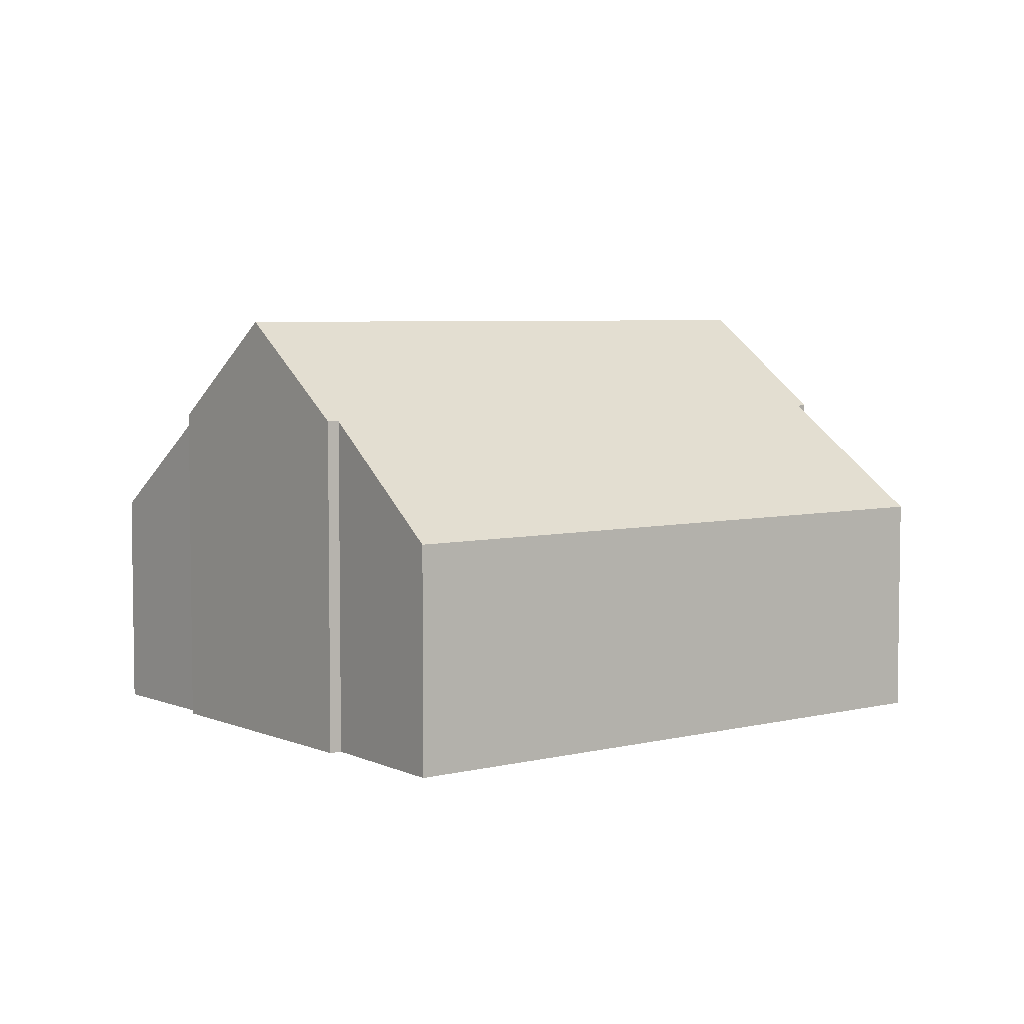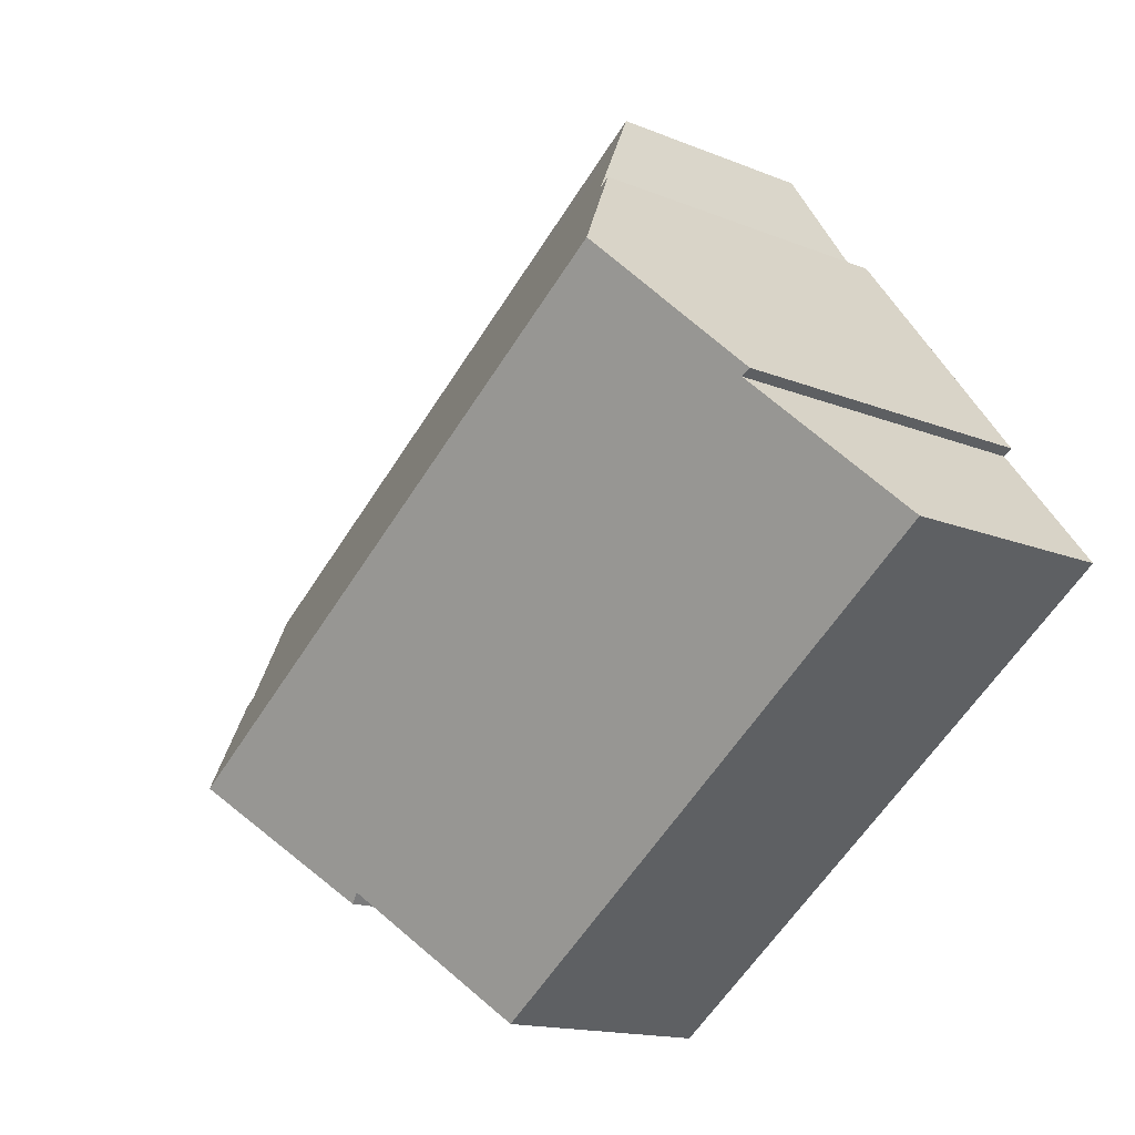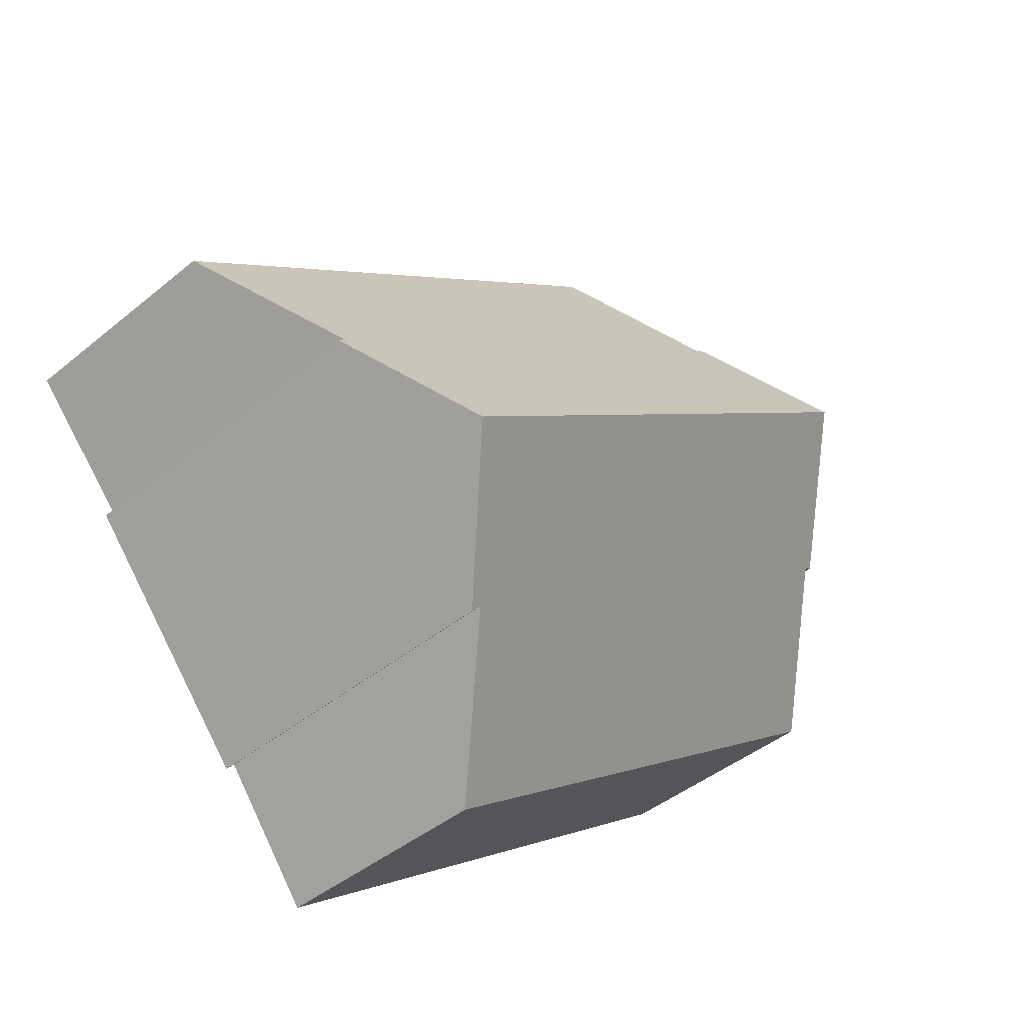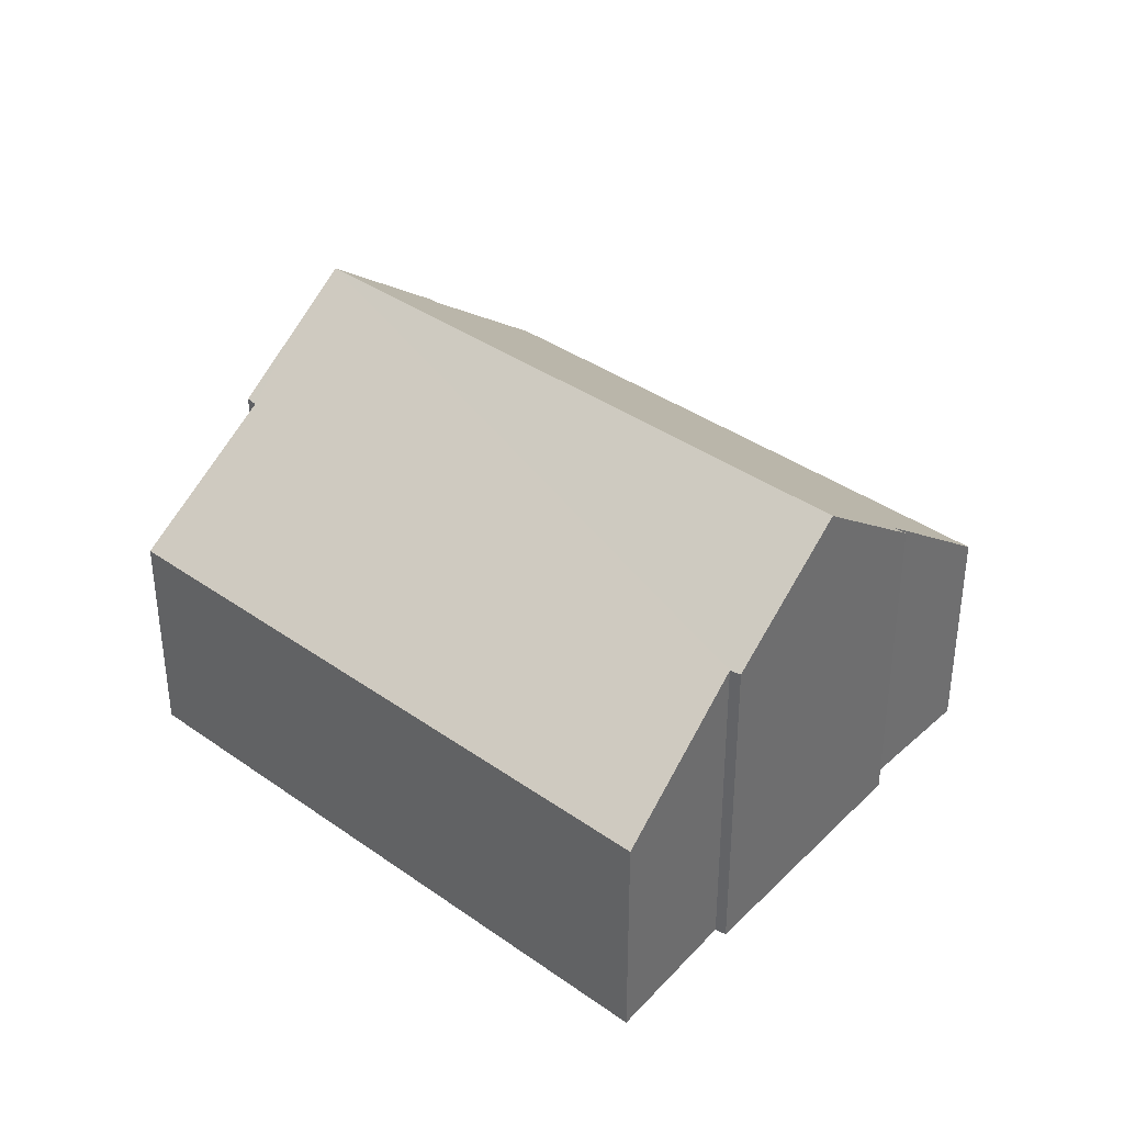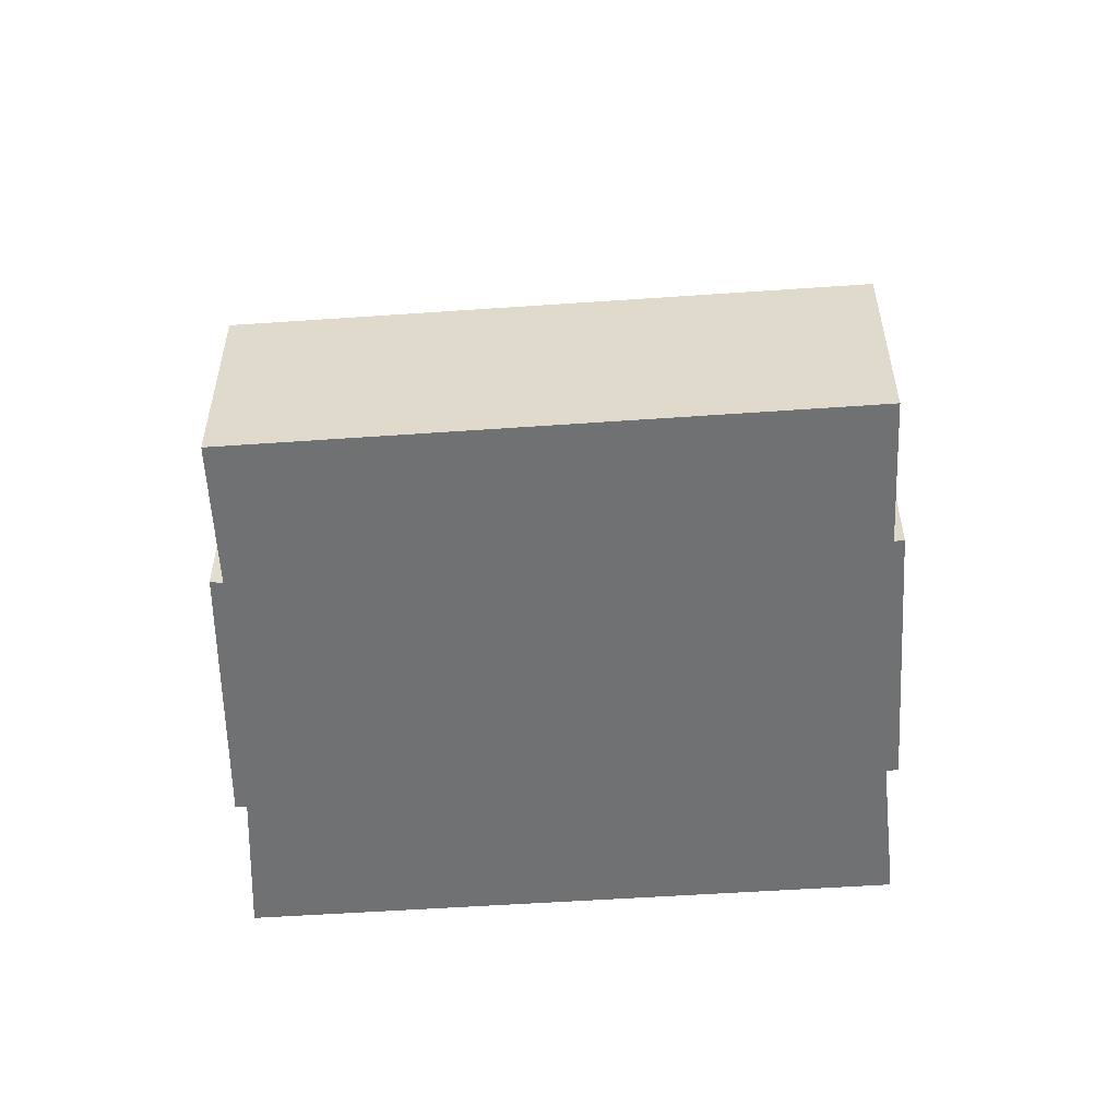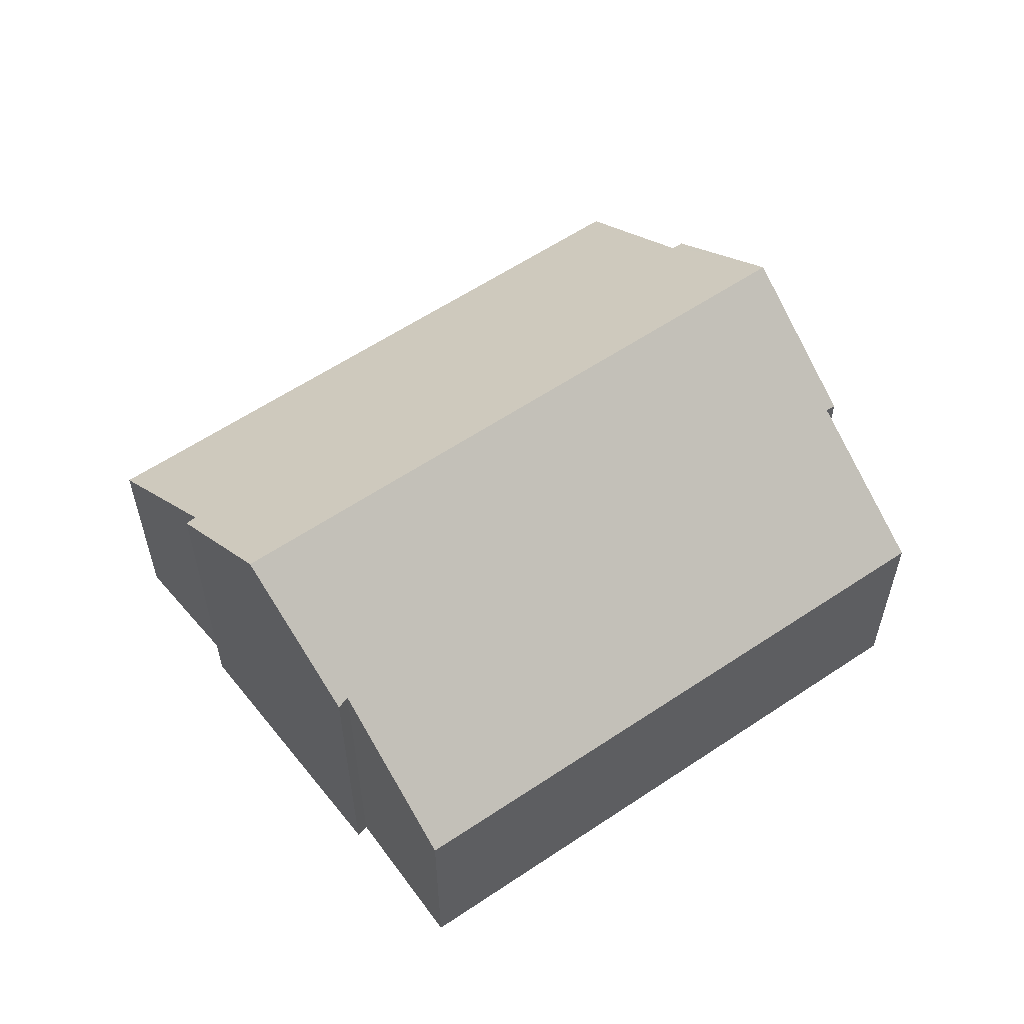
<metadata>
{"format":"obj","ext":"obj","renderer":"f3d","projection":"perspective","resolution":1024,"background":"white","views":[{"elev":5.3,"azim":-1.1,"up":"+Y"},{"elev":-15.0,"azim":-131.3,"up":"+Z"},{"elev":-43.0,"azim":134.3,"up":"+Z"},{"elev":37.4,"azim":78.6,"up":"+Y"},{"elev":-55.2,"azim":-139.6,"up":"+Y"},{"elev":58.8,"azim":-178.5,"up":"+Y"}]}
</metadata>
<code>
v  0 5.11 3.129e-16
v  13.7 7.631 -5.746
v  11.6 5.14 -8.48
v  15.94 9.901 -3.504
v  2.098 7.578 2.692
v  3.843 9.901 5.393
v  1.901 7.567 2.818
v  13.88 7.581 -5.97
v  8.01 5.128 10.52
v  7.135 6.117 9.464
v  7.905 5.128 10.6
v  20.05 5.128 1.661
v  5.941 7.65 7.712
v  4.742 8.822 6.583
v  17.75 7.619 -0.92
v  17.95 7.644 -1.105
v  5.77 7.659 7.821
v  5.706 7.663 7.862
v  1.901 -1.726e-16 2.818
v  5.706 -4.814e-16 7.862
v  3.843 -3.302e-16 5.393
v  4.742 -4.031e-16 6.583
v  5.941 -4.722e-16 7.712
v  7.905 -6.488e-16 10.6
v  7.135 -5.795e-16 9.464
v  2.098 -1.648e-16 2.692
v  0 0 0
v  5.77 -4.789e-16 7.821
v  20.05 -1.017e-16 1.661
v  8.01 -6.44e-16 10.52
v  17.95 6.766e-17 -1.105
v  17.75 5.633e-17 -0.92
v  13.88 3.656e-16 -5.97
v  15.94 2.146e-16 -3.504
v  13.7 3.518e-16 -5.746
v  11.6 5.193e-16 -8.48
g defaultobject
f 1 2 3
f 2 1 4
f 4 1 5
f 4 5 6
f 6 5 7
f 4 8 2
f 9 10 11
f 10 9 12
f 10 12 13
f 13 12 14
f 14 12 6
f 6 12 15
f 6 15 4
f 4 15 16
f 17 14 18
f 14 17 13
f 7 14 6
f 14 7 19
f 14 19 18
f 18 19 20
f 20 19 21
f 20 21 22
f 23 10 13
f 10 23 11
f 11 23 24
f 24 23 25
f 1 26 5
f 26 1 27
f 20 17 18
f 17 20 13
f 13 20 23
f 23 20 28
f 24 9 11
f 9 24 12
f 12 24 29
f 29 24 30
f 15 31 16
f 31 15 32
f 12 32 15
f 32 12 29
f 16 8 4
f 8 16 31
f 8 31 33
f 33 31 34
f 35 3 2
f 3 35 36
f 8 35 2
f 35 8 33
f 36 1 3
f 1 36 27
f 26 7 5
f 7 26 19
f 30 25 23
f 25 30 24
f 28 26 23
f 26 28 19
f 19 28 22
f 22 28 20
f 19 22 21
f 30 32 29
f 32 30 33
f 33 30 35
f 35 30 36
f 36 30 23
f 36 23 26
f 36 26 27
f 32 34 31
f 34 32 33

</code>
